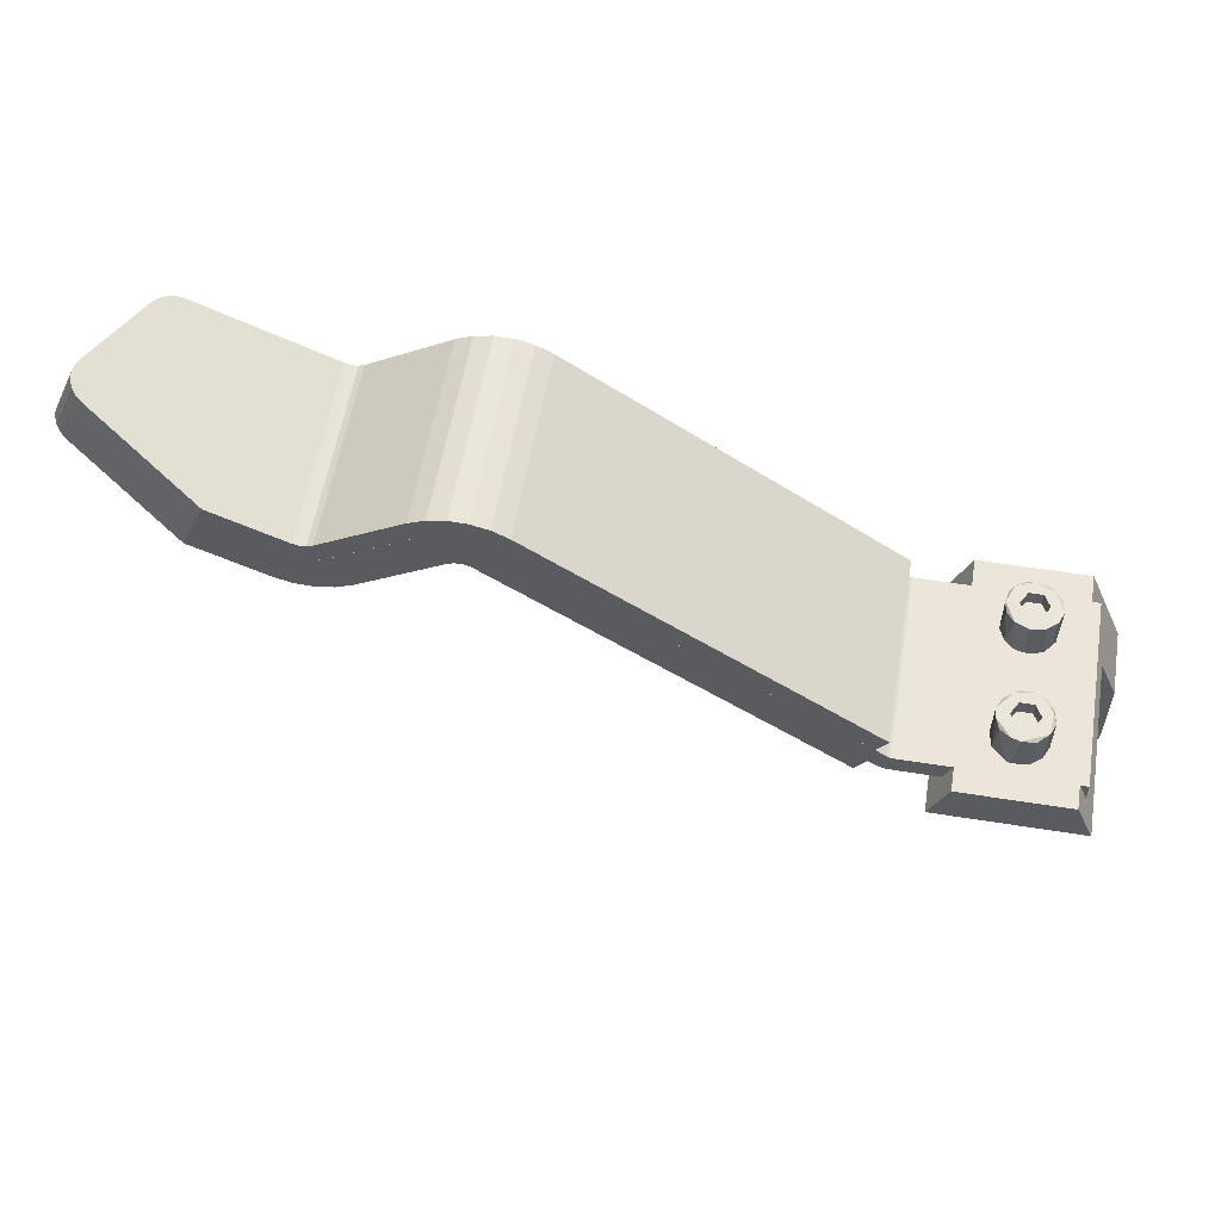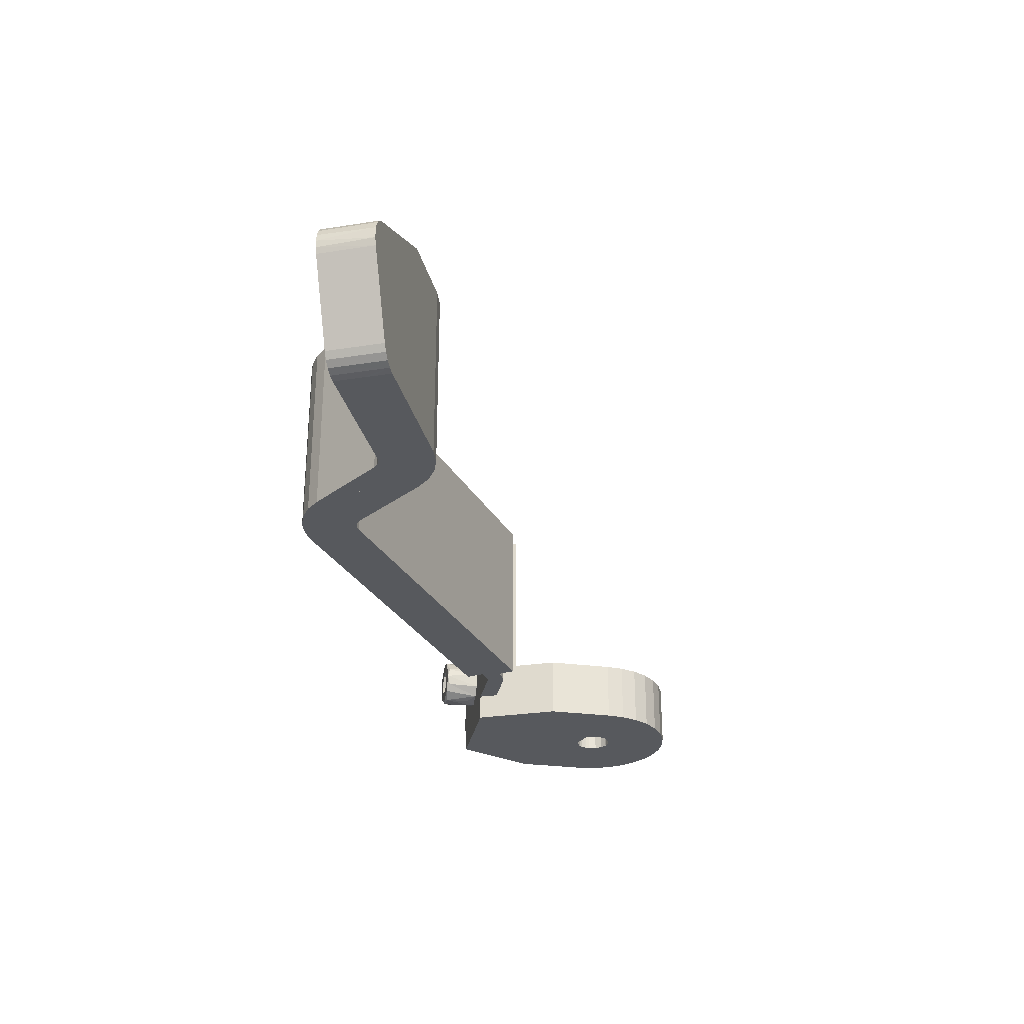
<metadata>
{"format":"obj","ext":"obj","renderer":"f3d","projection":"perspective","resolution":1024,"background":"white","views":[{"elev":56.4,"azim":9.5,"up":"+Y"},{"elev":-29.2,"azim":-100.8,"up":"+Z"}]}
</metadata>
<code>
g IVCON
v -0.001298 0.0115 0.005397
v 0.001537 0.01151 0.006
v 0.000721 0.01151 0.00727
v 0.000418 0.01157 0.004472
v -0.000701 0.01151 0.007222
v 0.00103 0.0121 0.007102
v 0.000928 0.0121 0.004843
v 0.001539 0.0121 0.006194
v -0.00084 0.0121 0.00718
v -0.001262 0.0121 0.00545
v -0.007464 0.0121 0.0125
v -0.007464 0.0121 -0.006
v -0.000485 0.0121 -0.004673
v -0.001546 0.0121 -0.005999
v 0.007594 0.0121 -0.006
v 0.000634 0.0121 -0.004626
v 0.001676 0.0121 -0.005999
v 0.007594 0.0121 0.0125
v 0.000795 0.01151 -0.004711
v 0.00133 0.0115 -0.006
v 0.001315 0.01 -0.006
v 0.009565 0.0075 -0.006
v -0.001226 0.0115 -0.006
v -0.001185 0.01 -0.006
v 0.00155 0.001485 -0.006
v 0.001884 0.00105 -0.006
v 0.009565 0 -0.006
v 0.001115 0.001819 -0.006
v 6.5e-05 0.009249 -0.006
v 0.002157 0.000275 -0.006
v 0.000391 0.002091 -0.006
v 0.009357 -0.001975 -0.006
v 0.002038 -0.000763 -0.006
v 0.008744 -0.003864 -0.006
v -0.000698 0.001973 -0.006
v 0.007751 -0.005584 -0.006
v 0.001392 -0.001648 -0.006
v -0.00142 0.001485 -0.006
v 0.006422 -0.00706 -0.006
v -0.009435 0.0075 -0.006
v -0.001754 0.00105 -0.006
v 0.004815 -0.008227 -0.006
v 0.003001 -0.009035 -0.006
v 0.000391 -0.002091 -0.006
v 0.001058 -0.009448 -0.006
v -0.009435 0 -0.006
v -0.001963 0.000544 -0.006
v -0.002035 0 -0.006
v -0.000928 -0.009448 -0.006
v -0.000698 -0.001973 -0.006
v -0.009227 -0.001975 -0.006
v -0.00187 -0.000856 -0.006
v -0.002871 -0.009035 -0.006
v -0.008614 -0.003864 -0.006
v -0.004685 -0.008227 -0.006
v -0.007621 -0.005584 -0.006
v -0.00142 -0.001485 -0.006
v -0.006292 -0.00706 -0.006
v 0.005708 0.0165 0.0125
v 0.006565 0.0145 0.01
v 0.005708 0.0165 0.01
v 0.009565 0.0075 -0.013
v 0.006565 0.0145 -0.01
v 0.005708 0.0165 -0.01
v 0.005708 0.0165 -0.013
v -0.005578 0.0165 0.0125
v -0.006435 0.0145 0.01
v -0.005578 0.0165 0.01
v -0.009435 0.0075 -0.013
v -0.006435 0.0145 -0.01
v -0.005578 0.0165 -0.013
v -0.005578 0.0165 -0.01
v -0.000859 0.01151 -0.004891
v -0.000706 0.009996 -0.007048
v 0.000312 0.0115 -0.007257
v -0.000872 0.01148 -0.006918
v 0.000931 0.009972 -0.006972
v 0.001076 0.0115 -0.006828
v 0.009565 0 -0.013
v -0.006292 -0.00706 -0.013
v -0.004685 -0.008227 -0.013
v -0.007621 -0.005584 -0.013
v 0.009357 -0.001975 -0.013
v -0.008614 -0.003864 -0.013
v -0.009227 -0.001975 -0.013
v 0.008744 -0.003864 -0.013
v -0.009435 0 -0.013
v 0.007751 -0.005584 -0.013
v 0.006422 -0.00706 -0.013
v 0.004815 -0.008227 -0.013
v 0.003001 -0.009035 -0.013
v 0.001058 -0.009448 -0.013
v -0.000928 -0.009448 -0.013
v -0.002871 -0.009035 -0.013
v -0.001644 0.001248 -0.013
v -0.001963 0.000544 -0.013
v 0.002093 0.000544 -0.013
v 0.002165 0 -0.013
v -0.002027 -0.000275 -0.013
v 0.001884 0.00105 -0.013
v 0.00155 0.001485 -0.013
v 0.001115 0.001819 -0.013
v 0.000609 0.002028 -0.013
v 6.5e-05 0.0021 -0.013
v -0.000478 0.002028 -0.013
v -0.000985 0.001819 -0.013
v 0.002 -0.000856 -0.013
v -0.001644 -0.001248 -0.013
v -0.000791 -0.001935 -0.013
v 6.5e-05 -0.0021 -0.013
v 0.000828 -0.001973 -0.013
v 0.00155 -0.001485 -0.013
v 0.006565 0.0165 0.01
v 0.006565 0.0165 -0.01
v -0.01155 0.01668 0.01
v -0.04628 0.041 0.01
v -0.0127 0.01504 0.01
v -0.05126 0.04188 0.01
v -0.05285 0.0412 0.01
v -0.04954 0.04208 0.009997
v -0.04742 0.03936 0.01
v -0.01126 0.01654 0.01
v -0.01216 0.01474 0.01
v -0.01158 0.01456 0.01
v -0.01098 0.0165 0.01
v -0.01098 0.0145 0.01
v -0.04783 0.04178 0.01
v -0.06378 0.03545 0.01
v -0.07236 0.03904 0.01
v -0.07399 0.03539 0.009997
v -0.06131 0.03602 0.01
v -0.0625 0.03553 0.01
v -0.06666 0.03212 0.009997
v -0.01098 0.0145 -0.01
v -0.04779 0.04176 -0.01
v -0.04791 0.03965 -0.01
v -0.04843 0.03987 -0.01
v -0.04951 0.04208 -0.01
v -0.01098 0.0165 -0.01
v -0.01118 0.01652 -0.01
v -0.05124 0.04188 -0.01
v -0.05285 0.0412 -0.01
v -0.01158 0.01456 -0.01
v -0.01146 0.01662 -0.01
v -0.01216 0.01474 -0.01
v -0.06288 0.03145 -0.01
v -0.06131 0.03602 -0.01
v -0.0127 0.01504 -0.01
v -0.0625 0.03553 -0.01
v -0.01276 0.01753 -0.01
v -0.06378 0.03545 -0.01
v -0.04628 0.041 -0.01
v -0.04742 0.03936 -0.01
v -0.06666 0.03212 -0.01
v -0.06503 0.03578 -0.01
v -0.07906 0.04093 -0.01
v 0.002243 0.0165 0.007734
v 0.001118 0.0165 0.008579
v 0.002814 0.0165 0.006446
v -0.000711 0.0165 0.008772
v 0.002642 0.0165 0.004966
v -0.002428 0.0165 0.007258
v -0.002701 0.0165 0.005731
v -0.002376 0.0165 0.004629
v 0.001191 0.0165 0.003454
v 0.002031 0.0165 0.004062
v 0.001658 0.0165 -0.003712
v 0.002623 0.0165 -0.00492
v 0.000778 0.0165 -0.003331
v 0.002844 0.0165 -0.006242
v 0.001941 0.0165 -0.008191
v 4.9e-05 0.0165 -0.008805
v -0.002684 0.0165 -0.005615
v -0.002478 0.0165 -0.00717
v -0.00159 0.0165 -0.008245
v 6.6e-05 0.0165 0.003237
v -0.001328 0.0165 -0.003571
v -0.001172 0.0165 0.003502
v -0.000294 0.01655 -0.003244
v -0.00211 0.01657 -0.004264
v -0.04843 0.03987 0.009997
v -0.04779 0.04176 0.009997
v -0.01276 0.01753 0.009997
v -0.06503 0.03578 0.009997
v -0.01161 0.01916 -0.01
v -0.01276 0.01752 -0.01
v -0.01161 0.01916 0.009997
v -0.04791 0.03965 0.009997
v -0.04743 0.03936 -0.01
v -0.04743 0.03936 0.009997
v -0.07947 0.04002 -0.01
v -0.08105 0.03853 -0.009882
v -0.08277 0.03929 -0.008271
v -0.08033 0.04478 -0.008271
v -0.07991 0.04459 -0.00898
v -0.07784 0.04367 -0.01
v -0.06379 0.03545 -0.01
v -0.05125 0.04189 0.009997
v -0.05286 0.0412 0.009997
v -0.05127 0.04188 -0.01
v -0.05286 0.0412 -0.01
v -0.04951 0.04208 0.009997
v -0.04954 0.04208 -0.01
v -0.04783 0.04178 -0.01
v -0.001536 0.01708 0.005859
v -0.001456 0.01465 0.006372
v -0.001278 0.01495 0.00515
v 6.7e-05 0.01707 0.004455
v -0.000586 0.01554 0.004584
v 0.000495 0.01486 0.004493
v 6.5e-05 0.0175 0.00875
v -0.000195 0.02048 0.008753
v -0.001572 0.01764 0.008241
v 0.002634 0.01997 0.004943
v -0.002196 0.01756 0.004384
v -0.001457 0.01715 -0.005761
v -0.001486 0.01468 -0.005869
v -0.001365 0.01503 -0.006695
v -0.000691 0.0175 -0.008644
v 0.000159 0.01739 -0.008799
v 6e-05 0.01635 -0.007545
v -0.001303 0.0175 -0.003614
v 0.002641 0.02009 -0.00704
v 0.001843 0.01753 -0.00813
v 0.002809 0.02045 -0.005599
v -0.002674 0.02047 -0.006001
v 0.002234 0.0175 -0.004261
v -0.06288 0.03145 0.009997
v -0.06481 0.03155 0.009997
v -0.05922 0.03261 0.009997
v -0.06098 0.03181 0.009997
v -0.05077 0.03779 0.009997
v -0.05024 0.03802 0.009997
v -0.04858 0.03772 0.009997
v -0.04909 0.03798 0.009997
v -0.04966 0.03808 0.009997
v -0.04514 0.04264 0.009997
v -0.05222 0.04368 0.009997
v -0.05391 0.04291 0.009997
v -0.05041 0.04405 0.009997
v -0.04677 0.04352 0.009997
v -0.04856 0.044 0.009997
v -0.0625 0.03553 0.009997
v -0.06131 0.03602 -0.01
v -0.06131 0.03602 0.009997
v -0.0625 0.03553 -0.01
v -0.06379 0.03545 0.009997
v -0.06422 0.0376 0.009997
v -0.07155 0.04087 0.009997
v -0.08267 0.04582 0.004322
v -0.08511 0.04034 0.004322
v -0.04514 0.04264 -0.01
v -0.05024 0.03802 -0.01
v -0.05077 0.03779 -0.01
v -0.04858 0.03772 -0.01
v -0.04909 0.03798 -0.01
v -0.04966 0.03808 -0.01
v -0.01328 0.01545 -0.01
v -0.01328 0.01545 0.009997
v -0.05922 0.03261 -0.01
v -0.06098 0.03181 -0.01
v -0.06481 0.03155 -0.01
v -0.08028 0.03819 -0.01
v -0.07932 0.04433 -0.009532
v -0.08176 0.03884 -0.009533
v -0.08234 0.03911 -0.008981
v -0.08643 0.04093 0.000335
v -0.08399 0.04641 0.000335
v -0.07861 0.04401 -0.009883
v -0.06422 0.0376 -0.01
v -0.04677 0.04352 -0.01
v -0.04856 0.044 -0.01
v -0.05041 0.04405 -0.01
v -0.05222 0.04368 -0.01
v -0.05391 0.04291 -0.01
v 0.000389 0.01509 0.007537
v -0.000132 0.01584 0.007528
v -0.000973 0.01492 0.007221
v -0.001017 0.01736 0.007139
v 9.8e-05 0.01534 -0.004361
v 0.000262 0.0145 -0.004506
v -0.00048 0.01507 -0.004553
v 0.001566 0.01449 -0.00538
v 0.001607 0.01559 -0.006195
v 0.00155 0.01573 -0.00543
v 0.001349 0.01512 -0.006989
v 0.000794 0.01565 -0.007396
v 0.001272 0.01521 -0.006925
v 0.000961 0.01582 -0.004731
v -0.001177 0.01468 -0.005073
v -0.001028 0.01705 -0.00484
v -0.01442 0.01381 0.009997
v -0.06236 0.03773 0.009997
v -0.0636 0.03744 0.009997
v -0.06295 0.03748 0.009997
v -0.0636 0.03744 -0.01
v -0.06295 0.03748 -0.01
v -0.06236 0.03773 -0.01
v -0.08381 0.04631 0.003251
v -0.08327 0.04609 0.003901
v -0.08413 0.04646 0.002504
v -0.08425 0.04652 0.001721
v -0.0842 0.0465 0.000973
v -0.08665 0.04102 0.001114
v -0.08664 0.04102 0.002318
v -0.08619 0.04082 0.003324
v -0.08571 0.04061 0.003901
v -0.01442 0.01381 -0.01
v 0.001183 0.02021 0.008535
v 0.002311 0.02047 0.007606
v 0.001072 0.02047 0.003428
v -0.000659 0.0202 0.003298
v 0.00201 0.0202 0.004055
v 0.00282 0.02018 0.006302
v -0.002098 0.02017 0.004267
v -0.0011 0.02044 0.0085
v -0.00217 0.02019 0.007638
v -0.002587 0.02048 0.006677
v -0.00266 0.02047 0.005559
v 0.001169 0.02045 -0.003469
v 0.002302 0.02048 -0.004378
v -0.000311 0.02047 -0.003254
v 0.001398 0.02019 -0.008473
v -0.000659 0.02024 -0.008701
v -0.00169 0.02047 -0.003869
v -0.002518 0.02019 -0.004996
v -0.002472 0.02017 -0.007115
v -0.001887 0.02047 -0.007918
v 0.002496 0.0205 0.005349
v -0.001193 0.0205 0.00382
v -0.000265 0.0205 -0.008507
v 0.001845 0.0205 -0.00778
v -0.000657 0.0205 0.00475
v -0.001378 0.0205 0.006
v 0.000787 0.0205 0.00725
v -0.000657 0.0205 0.00725
v 0.000787 0.0205 0.00475
v 0.001508 0.0205 0.006
v -0.000657 0.0205 -0.00725
v -0.001378 0.0205 -0.006
v 0.000787 0.0205 -0.00475
v -0.000657 0.0205 -0.00475
v 0.000787 0.0205 -0.00725
v 0.001508 0.0205 -0.006
v 0.000787 0.019 0.00725
v 0.001508 0.019 0.006
v 0.000787 0.019 0.00475
v -0.000657 0.019 0.00475
v -0.001378 0.019 0.006
v -0.000657 0.019 0.00725
v 0.000787 0.019 -0.00475
v 0.001508 0.019 -0.006
v 0.000787 0.019 -0.00725
v -0.000657 0.019 -0.00725
v -0.001378 0.019 -0.006
v -0.000657 0.019 -0.00475
f 1 2 3
f 1 4 2
f 1 3 5
f 5 3 6
f 2 4 7
f 2 7 8
f 2 8 6
f 3 2 6
f 9 5 6
f 1 5 9
f 1 9 10
f 1 10 4
f 11 9 6
f 9 11 10
f 10 11 12
f 13 12 14
f 8 7 15
f 16 17 15
f 18 8 15
f 16 15 7
f 4 10 7
f 11 6 18
f 13 16 7
f 18 6 8
f 10 12 7
f 12 13 7
f 19 20 17
f 19 17 16
f 19 16 13
f 20 15 17
f 21 22 15
f 21 15 20
f 12 23 14
f 12 24 23
f 25 22 21
f 26 27 22
f 26 22 25
f 28 21 29
f 28 25 21
f 30 27 26
f 31 28 29
f 30 32 27
f 33 34 32
f 33 32 30
f 35 31 29
f 33 36 34
f 35 29 24
f 37 36 33
f 38 35 24
f 39 36 37
f 40 38 24
f 40 41 38
f 40 24 12
f 42 39 37
f 43 42 37
f 43 37 44
f 45 43 44
f 46 41 40
f 46 47 41
f 46 48 47
f 49 45 44
f 49 44 50
f 51 48 46
f 51 52 48
f 53 49 50
f 54 52 51
f 55 53 50
f 56 52 54
f 56 57 52
f 58 50 57
f 58 57 56
f 58 55 50
f 59 18 60
f 59 60 61
f 15 22 62
f 15 62 63
f 64 63 65
f 63 62 65
f 15 63 60
f 18 15 60
f 11 18 59
f 66 11 59
f 67 11 66
f 68 67 66
f 69 40 12
f 70 69 12
f 71 70 72
f 71 69 70
f 67 70 12
f 67 12 11
f 73 19 13
f 14 73 13
f 23 73 14
f 74 75 76
f 74 76 24
f 24 76 23
f 29 77 74
f 29 21 77
f 24 29 74
f 77 21 78
f 21 20 78
f 77 78 75
f 77 75 74
f 22 27 79
f 62 22 79
f 80 81 58
f 56 80 58
f 32 79 27
f 82 80 56
f 54 82 56
f 83 79 32
f 84 82 54
f 51 84 54
f 34 83 32
f 85 84 51
f 86 83 34
f 46 85 51
f 36 86 34
f 87 85 46
f 88 86 36
f 39 88 36
f 89 88 39
f 42 89 39
f 90 89 42
f 43 90 42
f 91 90 43
f 45 91 43
f 92 91 45
f 49 92 45
f 93 92 49
f 53 93 49
f 94 93 53
f 55 94 53
f 81 94 55
f 58 81 55
f 40 69 87
f 40 87 46
f 95 38 41
f 96 95 47
f 95 41 47
f 97 98 30
f 99 96 48
f 96 47 48
f 100 97 26
f 97 30 26
f 101 100 25
f 100 26 25
f 102 101 28
f 101 25 28
f 103 102 31
f 102 28 31
f 104 103 31
f 105 104 35
f 104 31 35
f 106 105 35
f 95 106 38
f 106 35 38
f 107 33 98
f 98 33 30
f 99 48 52
f 99 52 108
f 108 52 57
f 108 57 109
f 109 57 50
f 109 50 110
f 110 50 44
f 110 44 111
f 111 44 37
f 111 37 112
f 112 37 107
f 107 37 33
f 113 60 114
f 60 63 114
f 114 63 64
f 113 61 60
f 64 65 71
f 64 71 72
f 66 59 61
f 68 66 61
f 111 89 90
f 111 90 91
f 110 111 92
f 107 88 112
f 111 91 92
f 112 88 89
f 96 99 87
f 95 96 87
f 69 95 87
f 110 92 93
f 109 110 93
f 62 79 100
f 112 89 111
f 101 62 100
f 87 99 85
f 109 93 94
f 100 79 97
f 85 99 84
f 99 108 84
f 109 94 81
f 84 108 82
f 79 83 98
f 108 109 80
f 109 81 80
f 97 79 98
f 82 108 80
f 69 71 103
f 65 62 103
f 71 65 103
f 106 95 103
f 105 106 103
f 83 86 107
f 62 101 103
f 98 83 107
f 95 69 103
f 86 88 107
f 115 116 117
f 118 119 120
f 116 121 117
f 122 115 123
f 115 117 123
f 122 123 124
f 125 122 126
f 116 127 121
f 122 124 126
f 127 120 121
f 68 125 67
f 125 126 67
f 128 129 130
f 131 132 133
f 119 131 133
f 132 128 133
f 128 130 133
f 134 67 126
f 134 70 67
f 135 136 137
f 135 137 138
f 72 70 139
f 140 139 134
f 139 70 134
f 141 138 142
f 140 134 143
f 144 140 145
f 140 143 145
f 142 146 147
f 144 145 148
f 147 146 149
f 150 144 148
f 149 146 151
f 152 150 153
f 151 146 154
f 150 148 153
f 155 151 154
f 135 152 136
f 152 153 136
f 155 154 156
f 75 20 19
f 75 73 23
f 75 19 73
f 61 157 158
f 157 61 159
f 61 113 159
f 61 158 160
f 159 113 161
f 160 162 68
f 61 160 68
f 68 162 163
f 68 163 125
f 163 164 125
f 165 166 167
f 166 161 168
f 167 166 168
f 165 167 169
f 168 161 114
f 170 168 114
f 161 113 114
f 170 114 64
f 170 64 171
f 171 64 172
f 173 174 72
f 174 175 72
f 175 172 72
f 173 72 139
f 172 64 72
f 176 165 177
f 164 178 177
f 125 164 177
f 178 176 177
f 165 169 177
f 169 179 177
f 180 173 177
f 139 125 177
f 173 139 177
f 120 119 133
f 136 153 121
f 137 136 181
f 136 121 181
f 181 121 120
f 117 121 153
f 148 117 153
f 123 117 148
f 123 148 145
f 124 145 143
f 124 123 145
f 126 143 134
f 126 124 143
f 144 115 122
f 144 122 140
f 140 122 139
f 139 122 125
f 182 116 183
f 150 183 144
f 183 115 144
f 183 116 115
f 127 182 135
f 138 127 135
f 120 127 138
f 141 120 138
f 118 120 141
f 142 118 141
f 119 118 142
f 147 131 119
f 142 147 119
f 131 147 149
f 132 131 149
f 128 132 151
f 132 149 151
f 128 184 129
f 129 184 130
f 184 128 151
f 184 151 155
f 187 183 150
f 187 150 185
f 137 181 188
f 189 188 190
f 189 137 188
f 189 138 137
f 138 146 142
f 191 192 156
f 154 191 156
f 193 194 195
f 156 192 196
f 156 196 155
f 155 196 197
f 198 199 200
f 199 201 200
f 202 198 203
f 198 200 203
f 182 202 204
f 202 203 204
f 182 204 135
f 150 152 186
f 152 204 186
f 205 206 207
f 208 209 210
f 160 158 211
f 160 211 212
f 160 212 213
f 162 160 213
f 161 166 214
f 159 161 214
f 215 164 163
f 178 164 215
f 216 217 218
f 172 219 220
f 172 220 221
f 172 221 220
f 171 172 220
f 172 175 219
f 177 179 222
f 223 171 224
f 180 177 222
f 170 171 223
f 168 170 225
f 174 173 226
f 227 168 225
f 167 168 227
f 228 133 229
f 230 133 231
f 231 133 228
f 120 133 230
f 120 230 232
f 120 232 233
f 188 234 190
f 188 235 234
f 236 188 181
f 236 181 120
f 236 120 233
f 236 235 188
f 187 182 183
f 187 237 182
f 238 199 198
f 238 239 199
f 240 198 202
f 240 238 198
f 241 182 237
f 242 182 241
f 202 242 240
f 202 182 242
f 243 244 245
f 246 244 243
f 247 246 243
f 197 246 247
f 155 247 184
f 155 197 247
f 248 130 184
f 248 249 130
f 249 250 251
f 249 251 130
f 187 252 237
f 185 252 187
f 204 185 186
f 252 185 204
f 138 253 254
f 189 255 256
f 189 256 257
f 189 257 253
f 189 253 138
f 258 189 190
f 258 190 259
f 260 138 254
f 146 138 260
f 146 260 261
f 154 146 262
f 192 191 263
f 264 192 265
f 266 264 265
f 195 264 266
f 193 195 266
f 191 154 263
f 267 268 194
f 267 194 193
f 269 196 192
f 264 269 192
f 196 270 197
f 199 245 244
f 199 244 201
f 271 252 204
f 272 271 204
f 200 273 203
f 274 273 200
f 201 274 200
f 275 274 201
f 273 204 203
f 273 272 204
f 276 277 278
f 205 278 206
f 277 276 278
f 277 278 279
f 279 278 205
f 209 205 207
f 280 281 282
f 283 284 285
f 286 287 288
f 289 281 280
f 289 283 285
f 284 286 288
f 216 290 217
f 285 284 283
f 285 283 289
f 280 282 291
f 291 282 290
f 291 290 216
f 171 220 224
f 282 280 291
f 287 286 288
f 288 286 284
f 280 282 289
f 231 260 230
f 261 260 231
f 228 261 231
f 146 261 228
f 229 146 228
f 262 146 229
f 133 262 229
f 154 262 133
f 232 230 260
f 232 260 254
f 292 190 234
f 259 190 292
f 232 254 233
f 233 254 253
f 233 253 236
f 236 253 257
f 236 257 235
f 235 257 256
f 235 256 234
f 234 256 255
f 239 245 199
f 239 293 245
f 274 275 239
f 274 239 238
f 273 238 240
f 273 274 238
f 242 273 240
f 272 273 242
f 241 272 242
f 271 272 241
f 237 271 241
f 252 271 237
f 294 184 247
f 294 248 184
f 295 245 293
f 295 247 243
f 295 243 245
f 295 294 247
f 270 296 197
f 297 298 244
f 297 244 246
f 297 246 197
f 297 197 296
f 250 299 300
f 301 299 250
f 302 301 250
f 303 302 250
f 268 303 250
f 264 195 194
f 269 264 194
f 196 269 194
f 268 248 270
f 268 249 248
f 268 270 196
f 268 250 249
f 268 196 194
f 304 303 267
f 305 302 304
f 301 302 305
f 299 301 305
f 306 299 305
f 307 299 306
f 307 306 251
f 251 306 305
f 251 305 304
f 251 304 267
f 193 266 192
f 266 265 192
f 193 192 263
f 154 133 130
f 263 154 130
f 267 193 130
f 251 267 130
f 193 263 130
f 303 268 267
f 302 303 304
f 300 299 307
f 251 300 307
f 250 300 251
f 189 308 255
f 189 258 308
f 308 259 292
f 258 259 308
f 244 275 201
f 298 275 244
f 210 209 208
f 278 277 279
f 206 278 279
f 205 206 279
f 207 206 205
f 209 207 205
f 309 157 310
f 158 157 309
f 212 158 309
f 211 158 212
f 311 176 312
f 165 176 311
f 313 165 311
f 166 165 313
f 214 166 313
f 159 214 314
f 310 159 314
f 157 159 310
f 178 215 315
f 176 178 312
f 213 212 316
f 213 316 317
f 162 213 317
f 162 317 318
f 163 318 319
f 163 162 318
f 215 319 315
f 215 163 319
f 178 315 312
f 282 281 289
f 290 282 291
f 216 290 291
f 217 290 216
f 218 217 216
f 320 227 321
f 167 227 320
f 169 167 320
f 322 169 320
f 179 169 322
f 323 220 324
f 224 220 323
f 223 224 323
f 170 223 225
f 227 225 321
f 219 175 324
f 220 219 324
f 222 322 325
f 222 179 322
f 180 222 325
f 180 325 326
f 173 180 326
f 226 173 326
f 174 226 327
f 175 327 328
f 175 174 327
f 175 328 324
f 234 255 308
f 292 234 308
f 275 293 239
f 275 298 293
f 293 298 297
f 295 293 297
f 294 295 296
f 295 297 296
f 248 294 270
f 294 296 270
f 329 313 311
f 214 313 329
f 314 214 329
f 314 329 310
f 309 310 212
f 312 330 311
f 317 316 318
f 330 315 319
f 312 315 330
f 323 324 331
f 332 323 331
f 223 323 332
f 223 332 225
f 326 325 226
f 327 226 328
f 324 328 331
f 333 319 334
f 335 336 212
f 334 319 318
f 329 311 337
f 212 336 316
f 336 334 318
f 336 318 316
f 310 329 338
f 329 337 338
f 311 330 333
f 337 311 333
f 310 338 335
f 310 335 212
f 333 330 319
f 339 328 340
f 340 328 226
f 341 342 322
f 320 341 322
f 332 331 343
f 342 340 325
f 340 226 325
f 322 342 325
f 321 225 344
f 225 332 344
f 332 343 344
f 343 331 339
f 339 331 328
f 321 344 341
f 321 341 320
f 345 335 338
f 346 345 338
f 346 338 337
f 347 346 337
f 348 347 337
f 348 337 333
f 348 333 334
f 349 348 334
f 349 334 336
f 350 349 336
f 345 350 336
f 345 336 335
f 351 341 344
f 352 351 344
f 352 344 343
f 353 352 343
f 354 353 343
f 354 343 339
f 354 339 340
f 355 354 340
f 355 340 342
f 356 355 342
f 351 356 342
f 351 342 341
f 346 350 345
f 346 349 350
f 346 348 349
f 346 347 348
f 352 356 351
f 352 355 356
f 352 354 355
f 352 353 354

</code>
